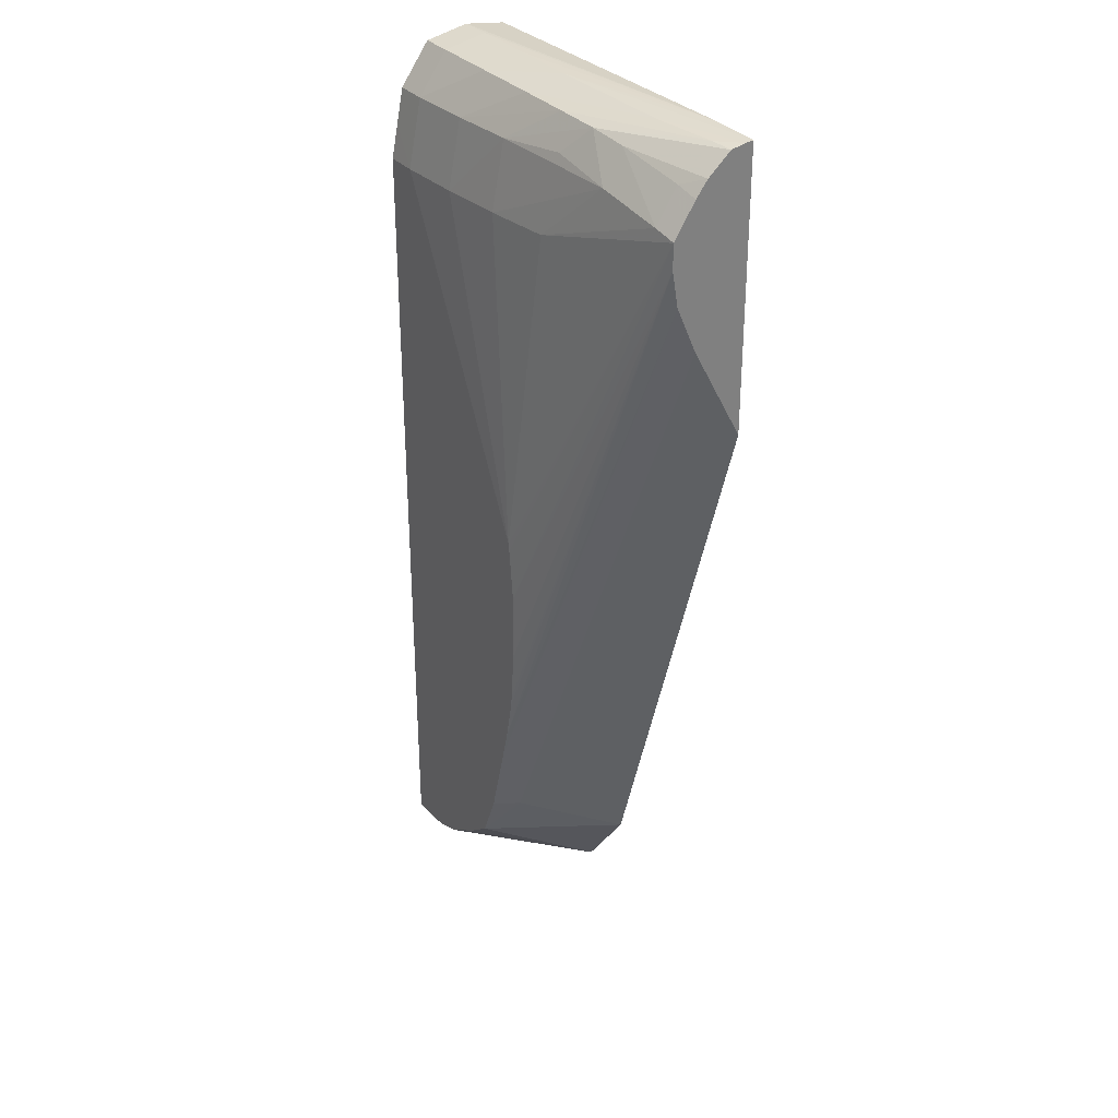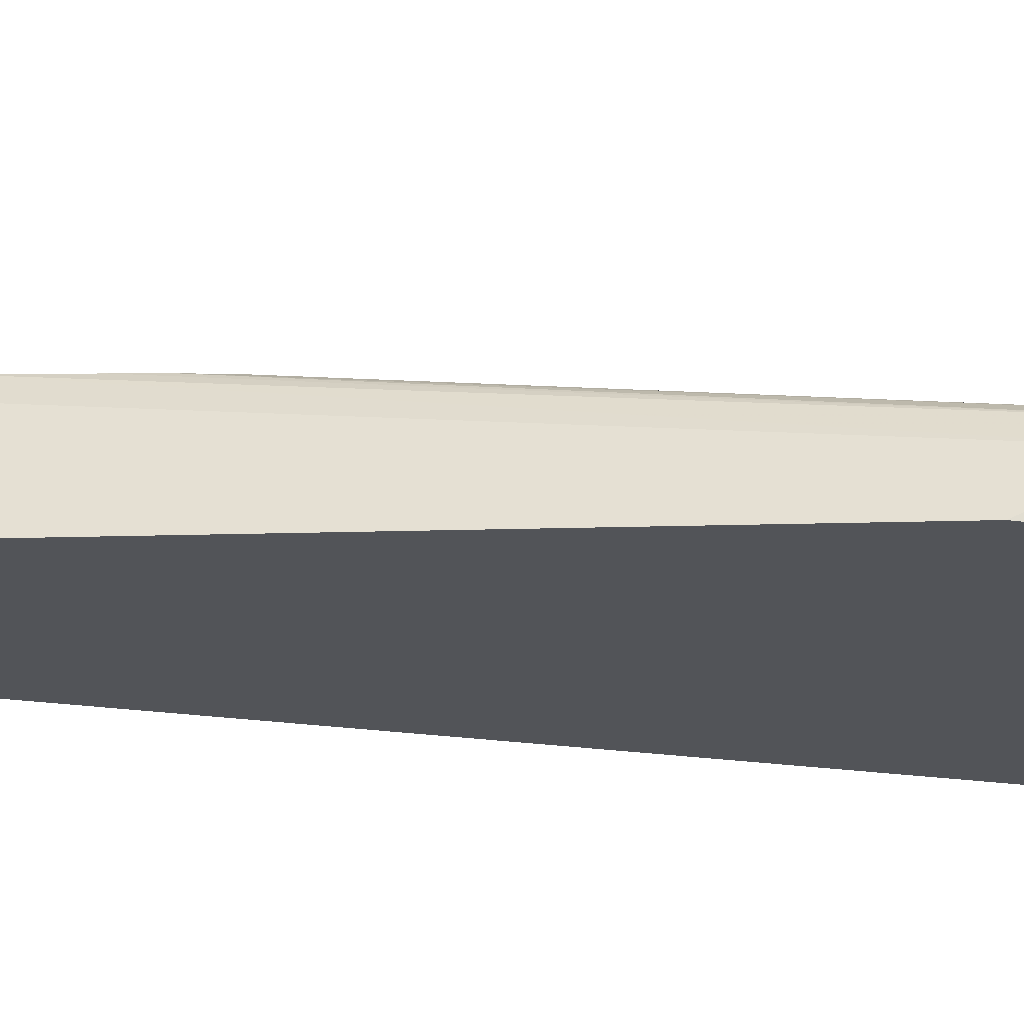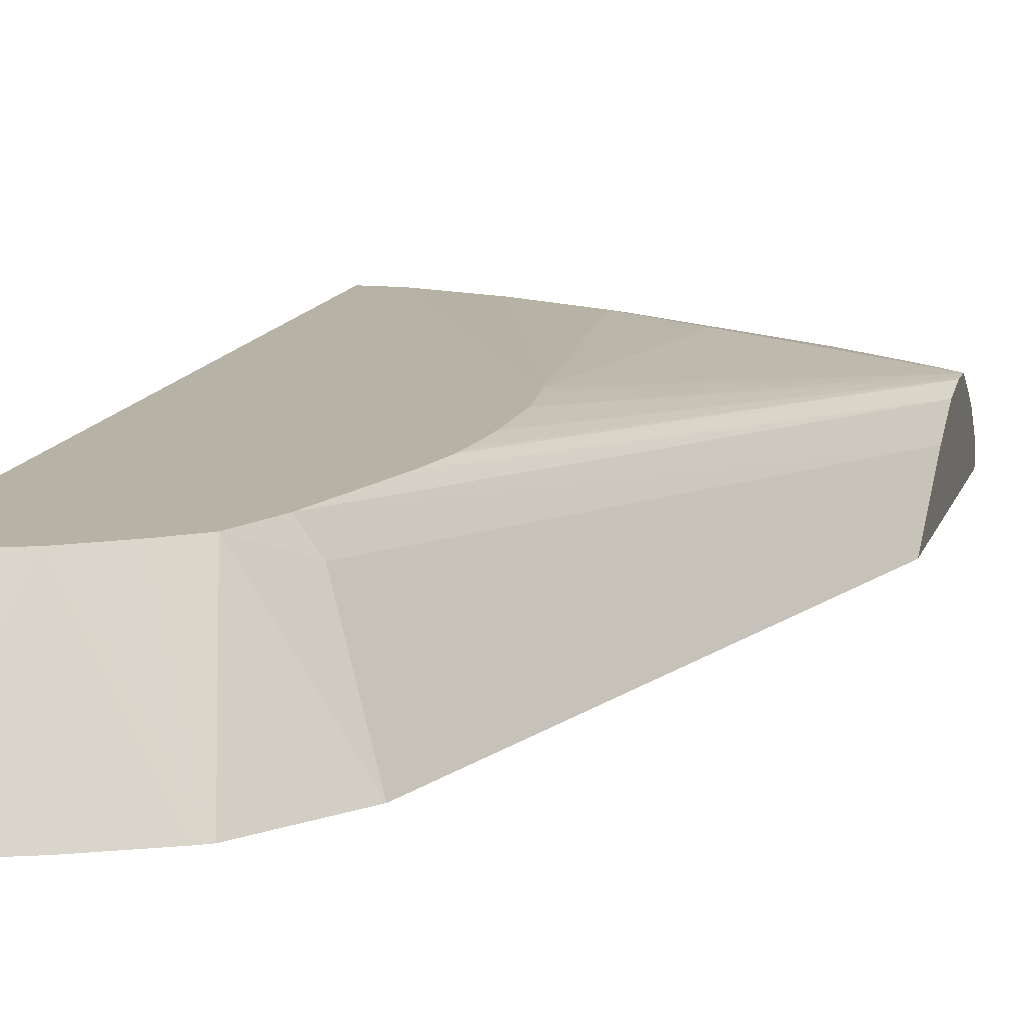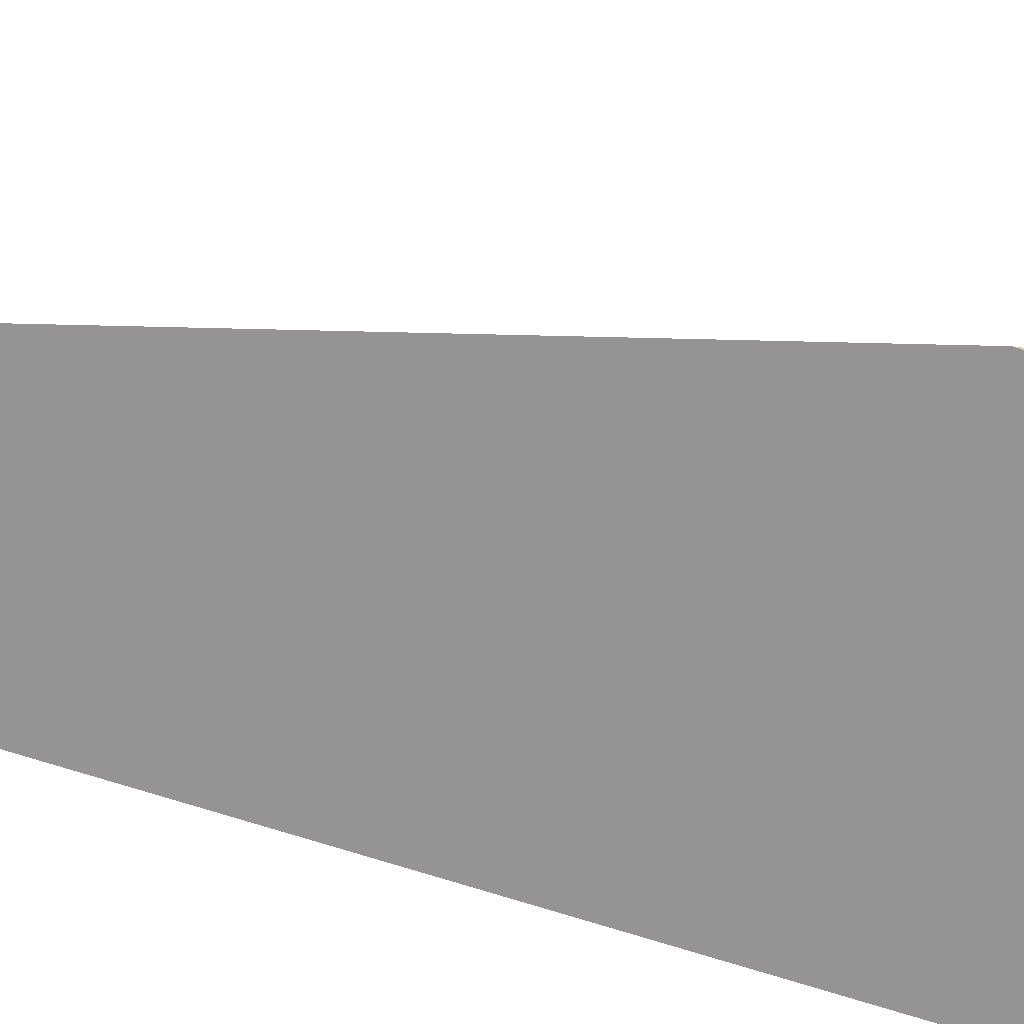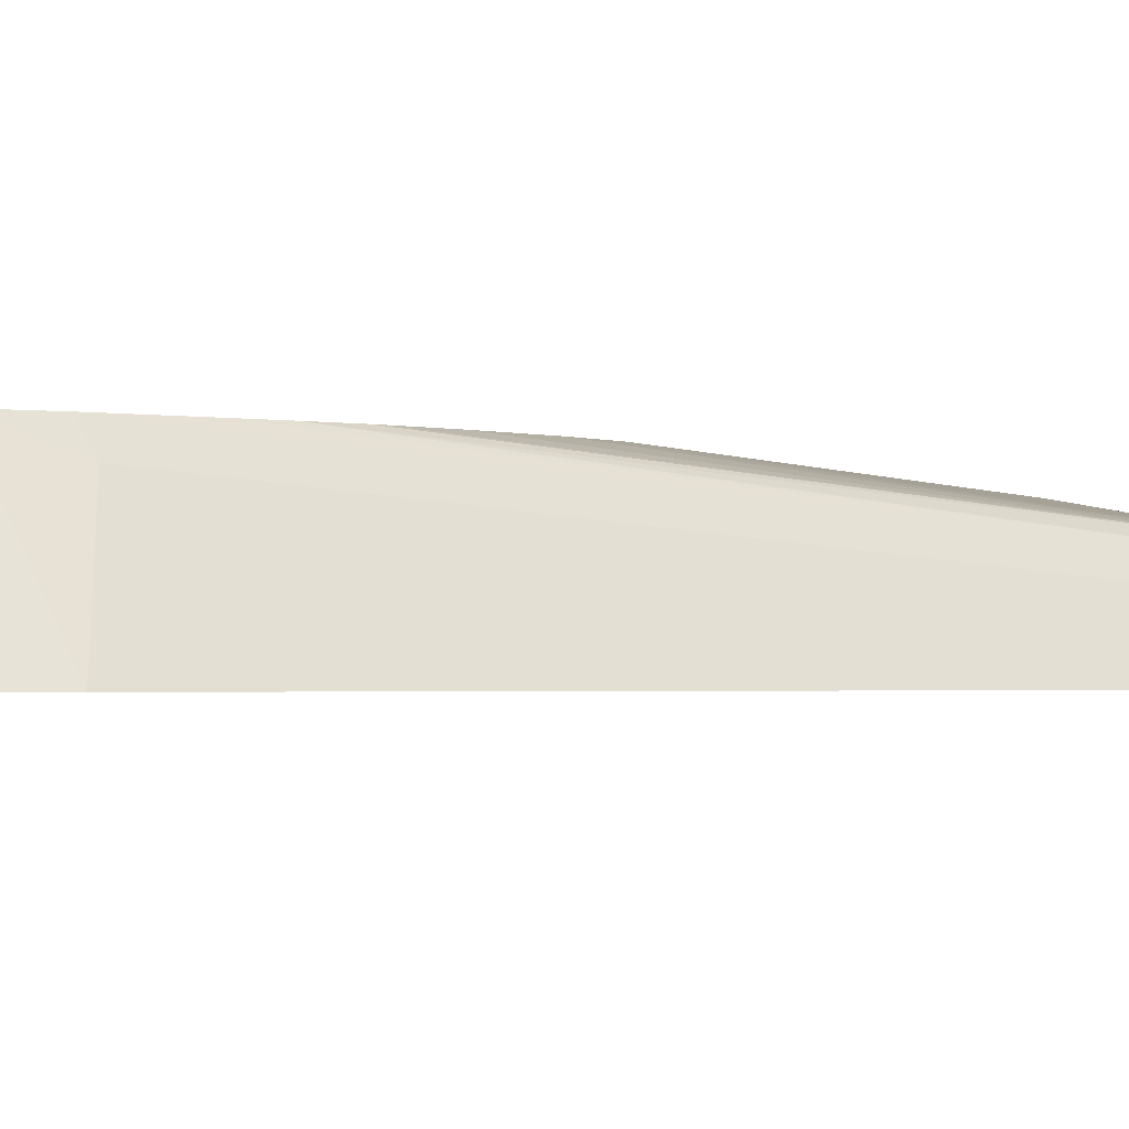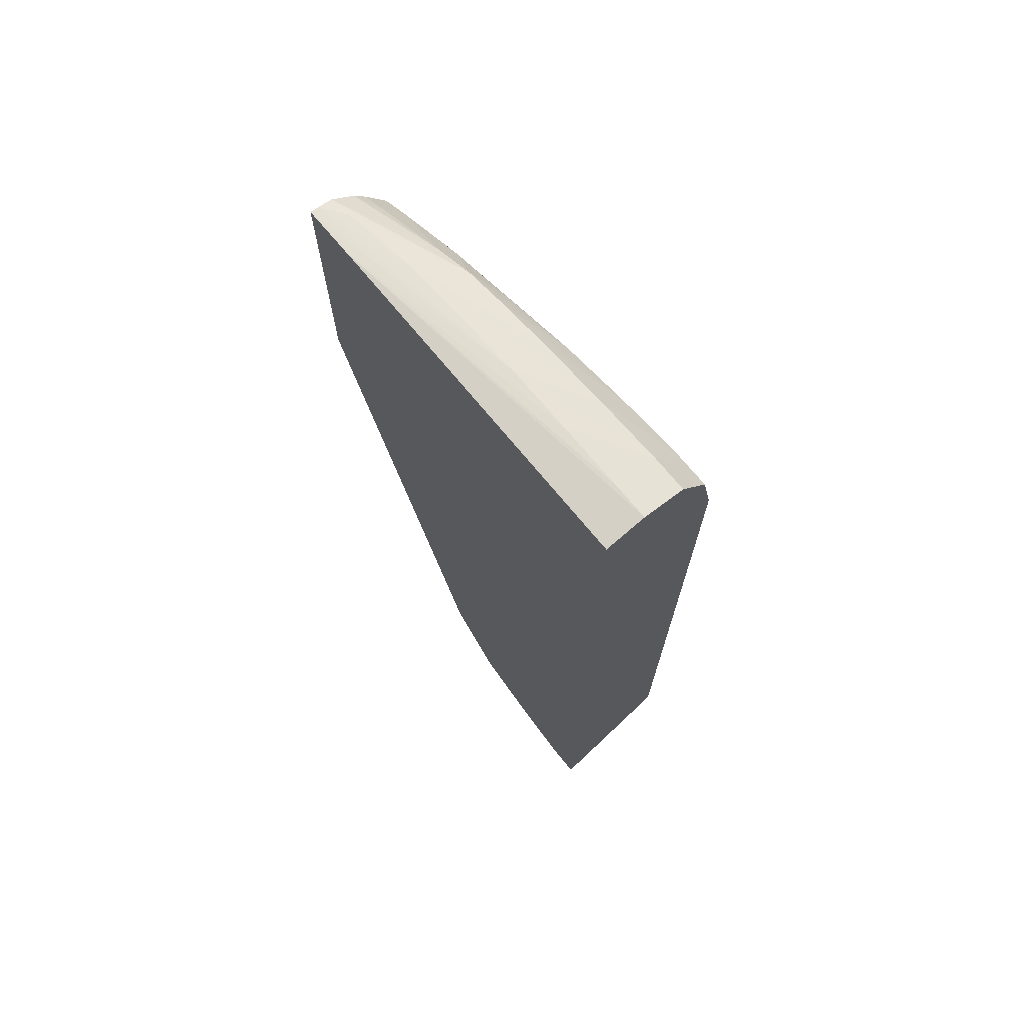
<metadata>
{"format":"obj","ext":"obj","renderer":"f3d","projection":"perspective","resolution":1024,"background":"white","views":[{"elev":31.5,"azim":-122.7,"up":"+Z"},{"elev":-22.8,"azim":-104.3,"up":"+Y"},{"elev":12.4,"azim":-166.0,"up":"+Y"},{"elev":-67.1,"azim":-108.4,"up":"+Y"},{"elev":-1.6,"azim":-139.4,"up":"+Y"},{"elev":71.6,"azim":50.5,"up":"+Z"}]}
</metadata>
<code>
v 7.48e-06 0.03821 0.07097
v -0.001032 0.03821 0.07097
v -0.01044 0.03697 0.07091
v 7.48e-06 0.03744 0.07087
v 7.48e-06 0.03952 0.0707
v -0.003095 0.03821 0.07095
v -0.001032 0.03952 0.0707
v -0.00516 0.03821 0.07092
v -0.01204 0.03697 0.07089
v 7.48e-06 0.03697 0.0708
v 7.48e-06 0.03997 0.07008
v -0.003095 0.03947 0.07067
v -0.001032 0.0404 0.06946
v -0.009286 0.03803 0.07083
v -0.01204 0.03722 0.07086
v -0.01204 0.03697 0.06254
v 7.48e-06 0.03697 0.04127
v 7.48e-06 0.0404 0.06946
v -0.00516 0.0394 0.07062
v -0.003095 0.0403 0.06946
v 7.48e-06 0.04061 0.06843
v -0.001032 0.04081 0.0674
v -0.006782 0.03932 0.07056
v -0.01135 0.03775 0.0708
v -0.01204 0.03766 0.07077
v -0.01204 0.03854 0.06541
v -0.005536 0.04011 0.04692
v -0.006827 0.03697 0.04551
v -0.001032 0.03697 0.04127
v 7.48e-06 0.04082 0.04349
v -0.003095 0.04071 0.0674
v -0.00516 0.04013 0.06946
v 7.48e-06 0.04081 0.0674
v -0.0005631 0.04082 0.06201
v -0.0009227 0.04082 0.06195
v -0.001137 0.04082 0.0619
v -0.002436 0.04082 0.06139
v -0.003138 0.04082 0.06111
v -0.004063 0.04082 0.06049
v -0.004595 0.04082 0.05996
v -0.00524 0.04082 0.0591
v -0.005573 0.04082 0.05863
v -0.006238 0.04082 0.05739
v -0.008157 0.03922 0.07048
v -0.009286 0.03906 0.0703
v -0.01204 0.03835 0.07015
v -0.01204 0.03916 0.06682
v -0.005048 0.04082 0.04685
v -0.004432 0.04082 0.0454
v -0.005076 0.03697 0.04312
v -0.003097 0.03697 0.04209
v -0.002336 0.04082 0.04392
v -0.001432 0.04082 0.0436
v -0.0007411 0.04082 0.04349
v 7.48e-06 0.04082 0.06201
v -0.00516 0.04052 0.0674
v -0.009286 0.03966 0.06927
v -0.00737 0.03977 0.06966
v -0.006274 0.04082 0.05717
v -0.01204 0.03934 0.06866
v -0.007221 0.04025 0.0674
v -0.01135 0.03943 0.06884
v -0.01135 0.03878 0.06987
v -0.01204 0.0387 0.06967
v -0.01204 0.03935 0.0679
v -0.005975 0.04082 0.05024
v -0.005698 0.04082 0.04921
v -0.0036 0.04082 0.04475
v -0.004808 0.03697 0.04296
v -0.006304 0.04082 0.05693
v -0.01204 0.03935 0.06809
v -0.01204 0.03912 0.06901
v -0.006449 0.04082 0.05556
v -0.006426 0.04082 0.05348
v -0.006292 0.04082 0.05189
v -0.006249 0.04082 0.05153
f 1 2 3
f 1 3 4
f 1 4 10
f 1 10 17
f 1 17 30
f 1 30 55
f 1 55 33
f 1 33 21
f 1 21 18
f 1 18 11
f 1 11 5
f 1 5 7
f 1 7 2
f 2 6 3
f 2 7 6
f 3 6 8
f 3 8 9
f 3 9 16
f 3 16 28
f 3 28 50
f 3 50 69
f 3 69 51
f 3 51 29
f 3 29 17
f 3 17 10
f 3 10 4
f 5 11 7
f 6 7 8
f 7 12 8
f 7 11 13
f 7 13 12
f 8 14 15
f 8 15 9
f 8 12 14
f 9 15 25
f 9 25 46
f 9 46 64
f 9 64 72
f 9 72 60
f 9 60 71
f 9 71 65
f 9 65 47
f 9 47 26
f 9 26 16
f 11 18 13
f 12 19 14
f 12 13 20
f 12 20 19
f 13 18 21
f 13 21 22
f 13 22 20
f 14 19 23
f 14 23 24
f 14 24 15
f 15 24 25
f 16 26 27
f 16 27 28
f 17 29 54
f 17 54 30
f 19 20 23
f 20 22 31
f 20 31 32
f 20 32 23
f 21 33 22
f 22 33 55
f 22 55 34
f 22 34 35
f 22 35 36
f 22 36 37
f 22 37 38
f 22 38 39
f 22 39 40
f 22 40 41
f 22 41 42
f 22 42 43
f 22 43 31
f 23 44 24
f 23 32 44
f 24 44 25
f 25 44 45
f 25 45 46
f 26 47 48
f 26 48 27
f 27 48 49
f 27 49 28
f 28 49 50
f 29 51 52
f 29 52 53
f 29 53 54
f 30 54 53
f 30 53 52
f 30 52 68
f 30 68 49
f 30 49 48
f 30 48 67
f 30 67 66
f 30 66 76
f 30 76 75
f 30 75 74
f 30 74 73
f 30 73 70
f 30 70 59
f 30 59 43
f 30 43 42
f 30 42 41
f 30 41 40
f 30 40 39
f 30 39 38
f 30 38 37
f 30 37 36
f 30 36 35
f 30 35 34
f 30 34 55
f 31 56 32
f 31 43 56
f 32 57 58
f 32 58 44
f 32 56 57
f 43 59 60
f 43 60 61
f 43 61 56
f 44 58 57
f 44 57 45
f 45 57 62
f 45 62 63
f 45 63 46
f 46 63 64
f 47 65 66
f 47 66 67
f 47 67 48
f 49 68 50
f 50 68 52
f 50 52 69
f 51 69 52
f 56 61 57
f 57 61 62
f 59 70 60
f 60 72 62
f 60 62 61
f 60 70 73
f 60 73 71
f 62 72 63
f 63 72 64
f 65 71 73
f 65 73 74
f 65 74 75
f 65 75 76
f 65 76 66

</code>
